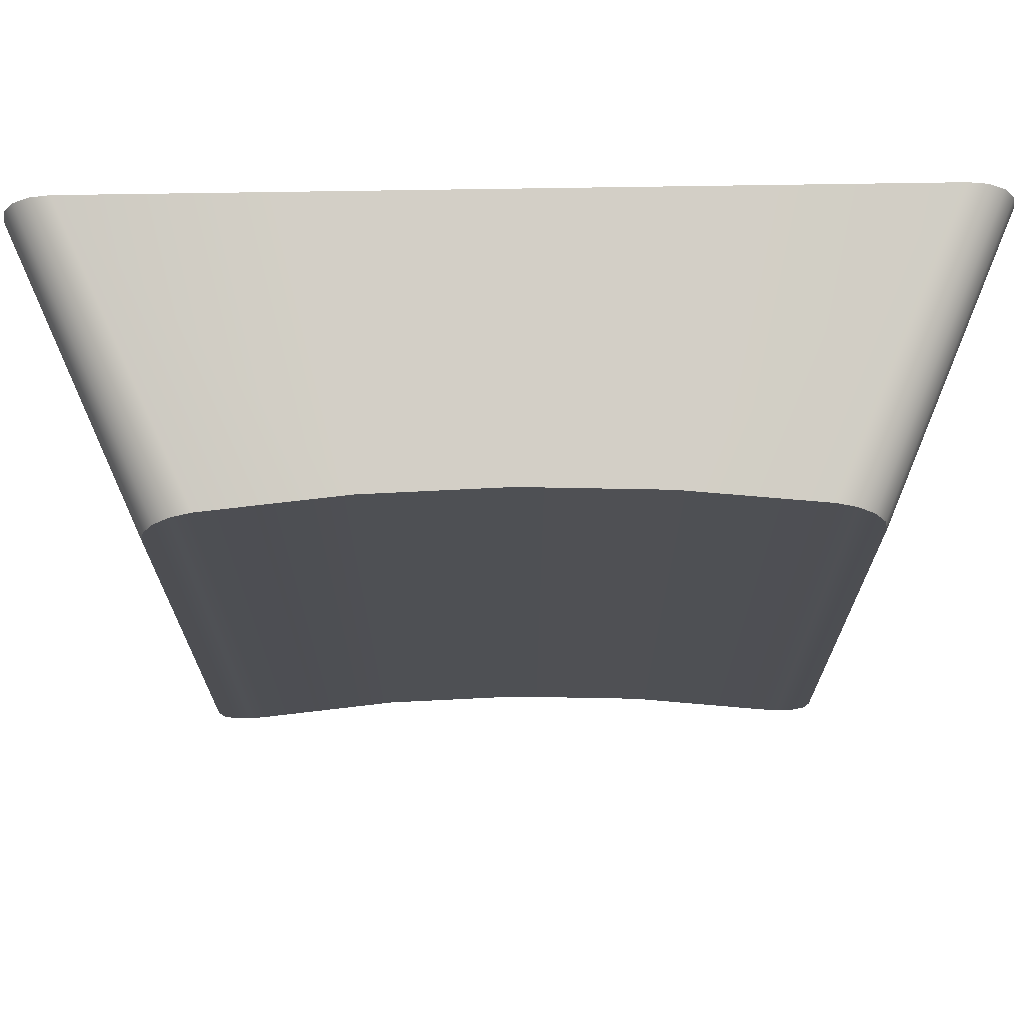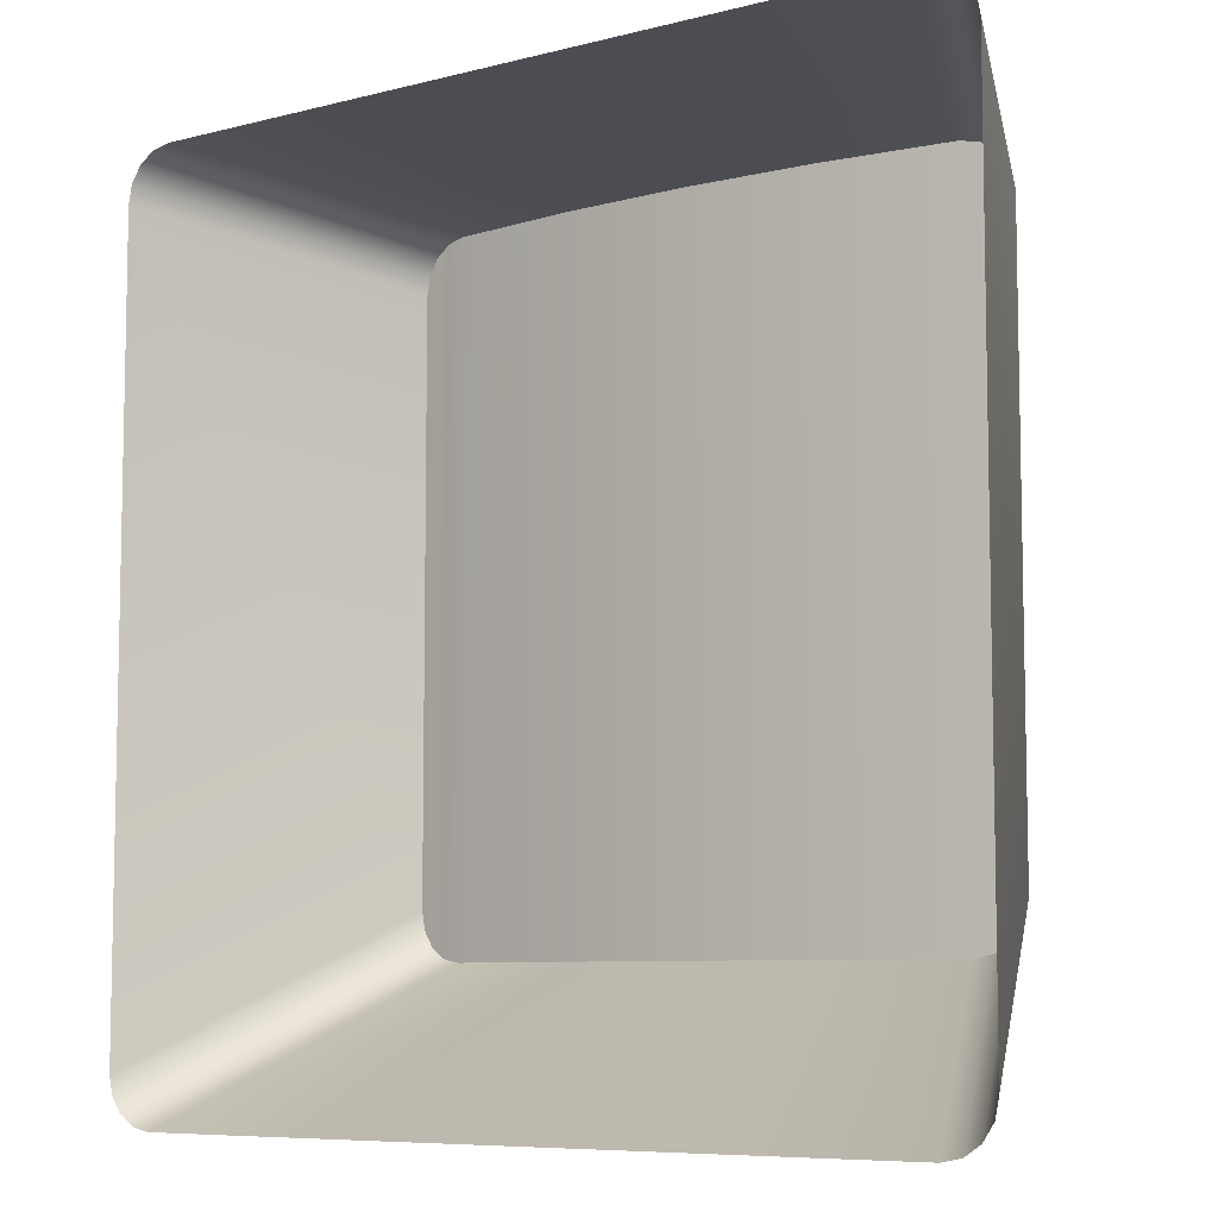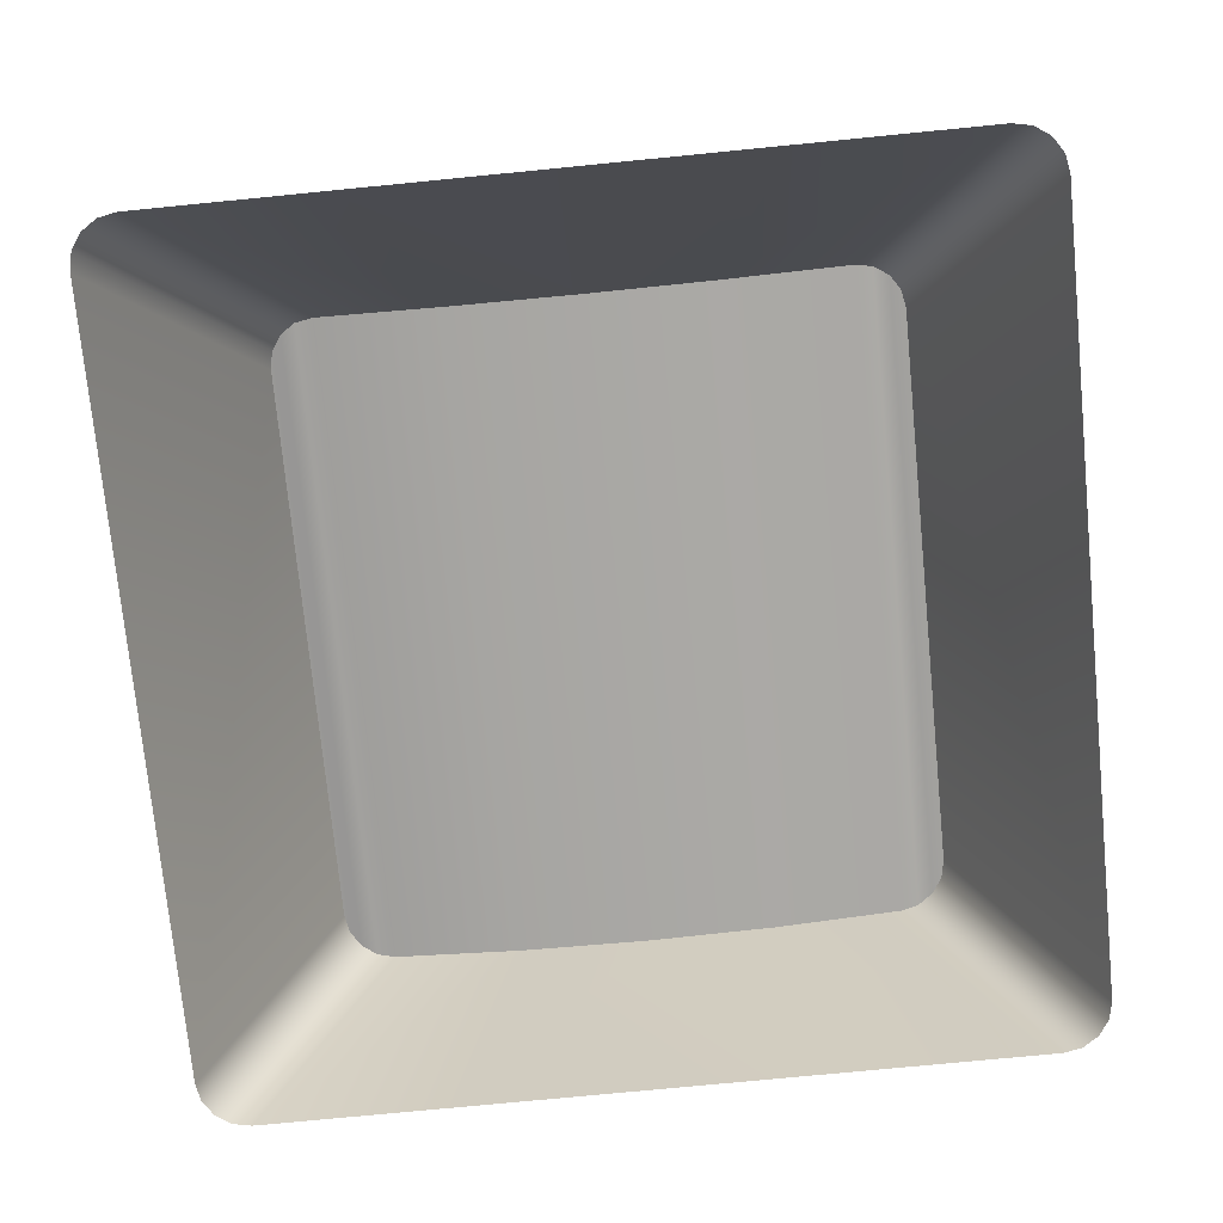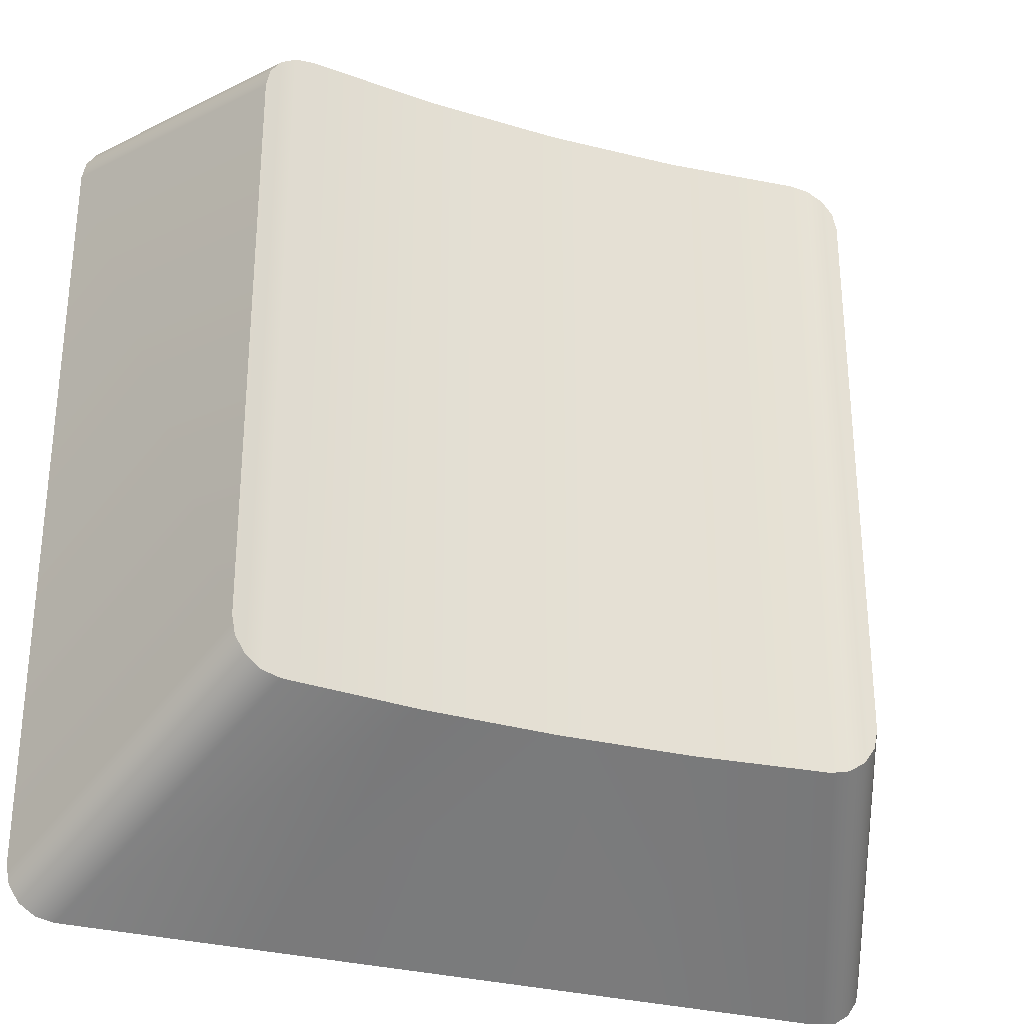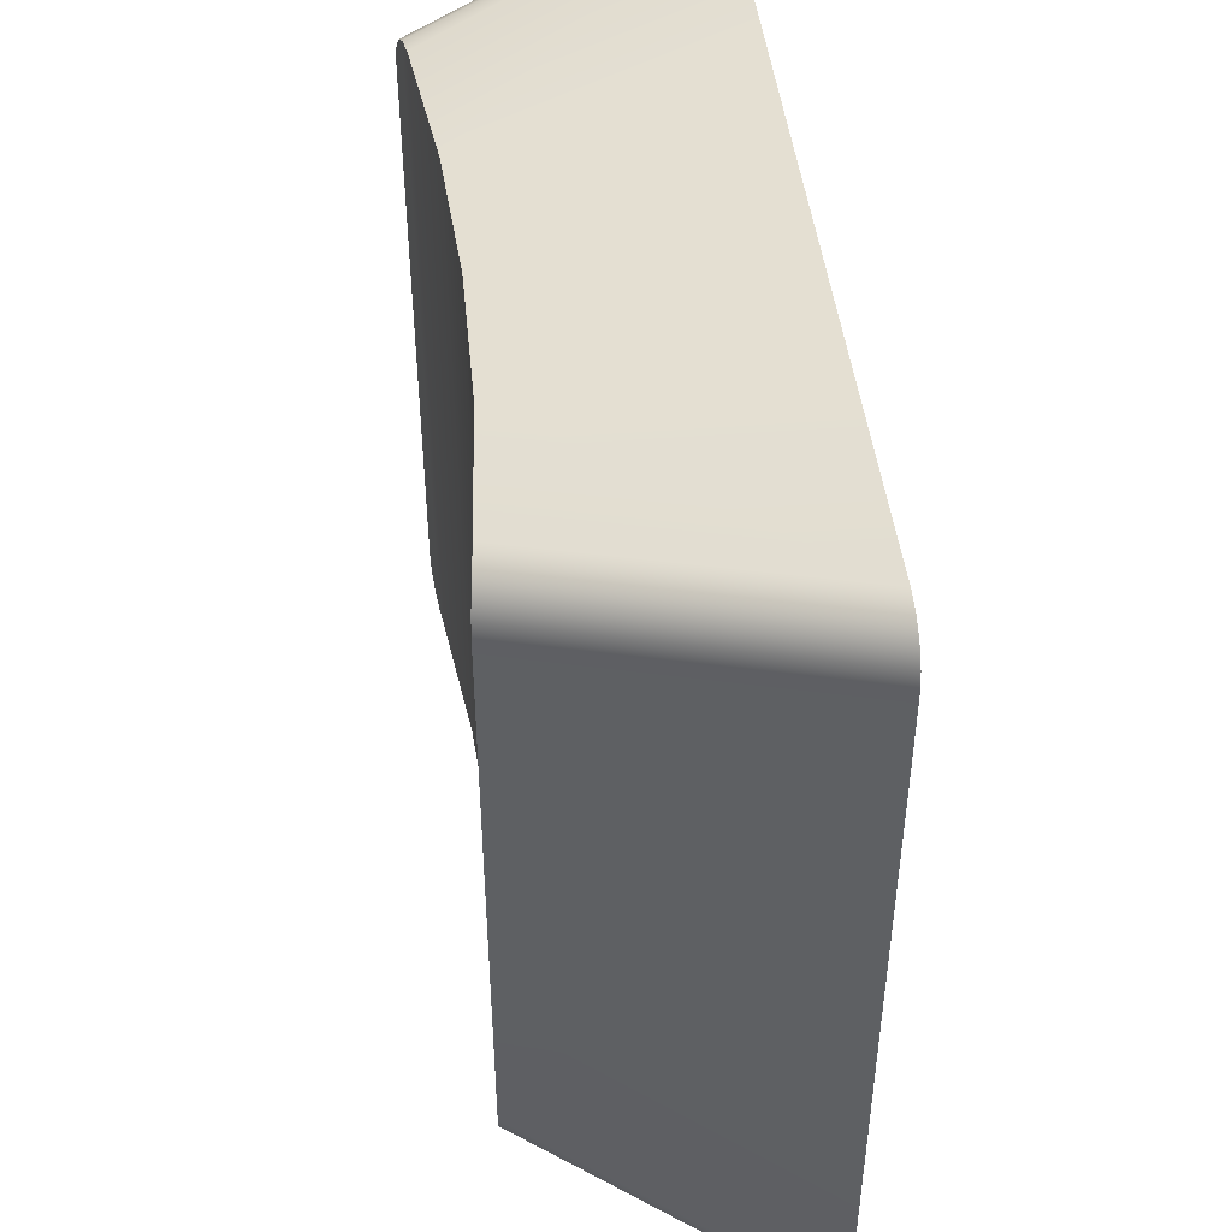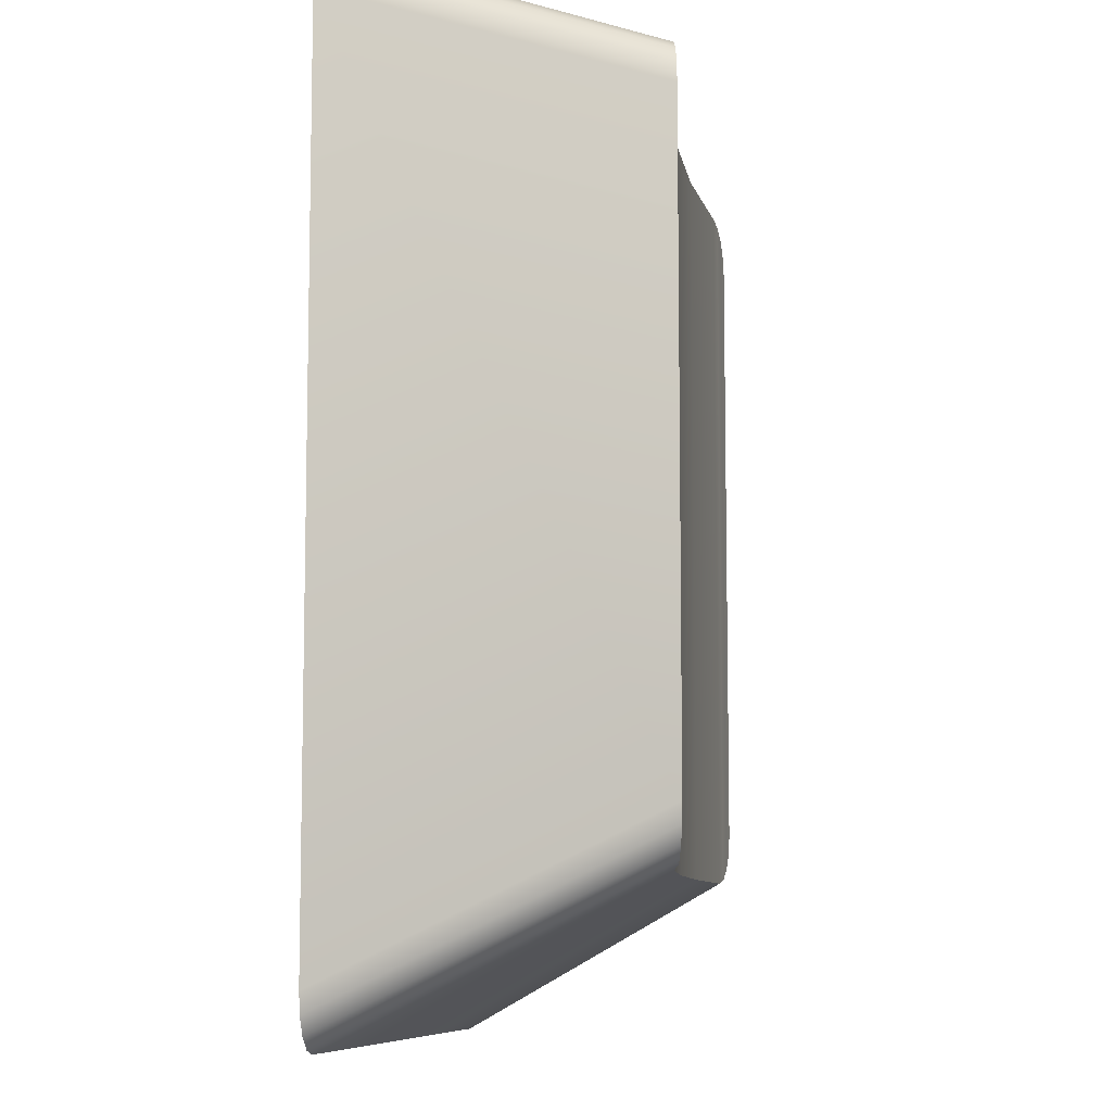
<metadata>
{"format":"obj","ext":"obj","renderer":"f3d","projection":"perspective","resolution":1024,"background":"white","views":[{"elev":70.9,"azim":179.1,"up":"+Z"},{"elev":-7.5,"azim":36.2,"up":"+Z"},{"elev":-74.8,"azim":-174.4,"up":"+Y"},{"elev":-29.8,"azim":157.9,"up":"+Z"},{"elev":48.1,"azim":-97.4,"up":"+Z"},{"elev":-8.6,"azim":97.0,"up":"+Z"}]}
</metadata>
<code>
g Tastiera.019
v 0.5148 0.1685 0.1872
v 0.365 0.1685 0.1872
v 0.4399 0.2651 0.1685
v 0.4399 0.2651 0.1685
v 0.365 0.1685 0.1872
v 0.3884 0.2669 0.1685
v 0.3884 0.2669 -0.0936
v 0.365 0.1685 -0.1498
v 0.4399 0.2651 -0.0936
v 0.4399 0.2651 -0.0936
v 0.365 0.1685 -0.1498
v 0.5148 0.1685 -0.1498
v 0.4914 0.2669 0.1685
v 0.5148 0.1685 0.1872
v 0.4399 0.2651 0.1685
v 0.4399 0.2651 -0.0936
v 0.5148 0.1685 -0.1498
v 0.4914 0.2669 -0.0936
v 0.3182 0.275 -0.07488
v 0.3197 0.2748 0.1569
v 0.3182 0.275 0.1498
v 0.3197 0.2748 -0.08204
v 0.3237 0.2741 -0.08812
v 0.3237 0.2741 0.163
v 0.3298 0.2732 -0.09217
v 0.3298 0.2732 0.167
v 0.337 0.2722 -0.0936
v 0.337 0.2722 0.1685
v 0.3884 0.2669 0.1685
v 0.3884 0.2669 -0.0936
v 0.4399 0.2651 -0.0936
v 0.4399 0.2651 0.1685
v 0.4914 0.2669 -0.0936
v 0.4914 0.2669 0.1685
v 0.5429 0.2722 -0.0936
v 0.5429 0.2722 0.1685
v 0.55 0.2732 0.167
v 0.55 0.2732 -0.09217
v 0.5561 0.2741 0.163
v 0.5561 0.2741 -0.08812
v 0.5602 0.2748 0.1569
v 0.5602 0.2748 -0.08204
v 0.5616 0.275 0.1498
v 0.5616 0.275 -0.07488
v 0.3884 0.2669 0.1685
v 0.365 0.1685 0.1872
v 0.2902 0.1685 0.1872
v 0.337 0.2722 0.1685
v 0.5897 0.1685 0.1872
v 0.5148 0.1685 0.1872
v 0.4914 0.2669 0.1685
v 0.5429 0.2722 0.1685
v 0.2902 0.1685 -0.1498
v 0.365 0.1685 -0.1498
v 0.3884 0.2669 -0.0936
v 0.337 0.2722 -0.0936
v 0.4914 0.2669 -0.0936
v 0.5148 0.1685 -0.1498
v 0.5897 0.1685 -0.1498
v 0.5429 0.2722 -0.0936
v 0.5561 0.2741 -0.08812
v 0.6029 0.1685 -0.1443
v 0.607 0.1685 -0.1382
v 0.5602 0.2748 -0.08204
v 0.55 0.2732 -0.09217
v 0.5968 0.1685 -0.1483
v 0.6029 0.1685 -0.1443
v 0.5561 0.2741 -0.08812
v 0.5429 0.2722 -0.0936
v 0.5897 0.1685 -0.1498
v 0.5968 0.1685 -0.1483
v 0.55 0.2732 -0.09217
v 0.283 0.1685 -0.1483
v 0.2902 0.1685 -0.1498
v 0.337 0.2722 -0.0936
v 0.3298 0.2732 -0.09217
v 0.2769 0.1685 -0.1443
v 0.283 0.1685 -0.1483
v 0.3298 0.2732 -0.09217
v 0.3237 0.2741 -0.08812
v 0.2729 0.1685 -0.1382
v 0.2769 0.1685 -0.1443
v 0.3237 0.2741 -0.08812
v 0.3197 0.2748 -0.08204
v 0.2714 0.1685 -0.131
v 0.2729 0.1685 -0.1382
v 0.3197 0.2748 -0.08204
v 0.3182 0.275 -0.07488
v 0.2714 0.1685 0.1685
v 0.2714 0.1685 -0.131
v 0.3182 0.275 -0.07488
v 0.3182 0.275 0.1498
v 0.2729 0.1685 0.1756
v 0.2714 0.1685 0.1685
v 0.3182 0.275 0.1498
v 0.3197 0.2748 0.1569
v 0.2769 0.1685 0.1817
v 0.2729 0.1685 0.1756
v 0.3197 0.2748 0.1569
v 0.3237 0.2741 0.163
v 0.283 0.1685 0.1858
v 0.2769 0.1685 0.1817
v 0.3237 0.2741 0.163
v 0.3298 0.2732 0.167
v 0.2902 0.1685 0.1872
v 0.283 0.1685 0.1858
v 0.3298 0.2732 0.167
v 0.337 0.2722 0.1685
v 0.55 0.2732 0.167
v 0.5968 0.1685 0.1858
v 0.5897 0.1685 0.1872
v 0.5429 0.2722 0.1685
v 0.5561 0.2741 0.163
v 0.6029 0.1685 0.1817
v 0.5968 0.1685 0.1858
v 0.55 0.2732 0.167
v 0.5602 0.2748 0.1569
v 0.607 0.1685 0.1756
v 0.6029 0.1685 0.1817
v 0.5561 0.2741 0.163
v 0.5616 0.275 0.1498
v 0.6084 0.1685 0.1685
v 0.607 0.1685 0.1756
v 0.5602 0.2748 0.1569
v 0.5616 0.275 -0.07488
v 0.6084 0.1685 -0.131
v 0.6084 0.1685 0.1685
v 0.5616 0.275 0.1498
v 0.5602 0.2748 -0.08204
v 0.607 0.1685 -0.1382
v 0.6084 0.1685 -0.131
v 0.5616 0.275 -0.07488
g Tastiera.019_0
f 3 2 1
f 6 5 4
f 9 8 7
f 12 11 10
f 15 14 13
f 18 17 16
f 21 20 19
f 20 22 19
f 22 20 23
f 20 24 23
f 23 24 25
f 24 26 25
f 25 26 27
f 26 28 27
f 27 28 29
f 30 27 29
f 31 30 29
f 32 31 29
f 33 31 32
f 34 33 32
f 33 34 35
f 34 36 35
f 35 36 37
f 38 35 37
f 38 37 39
f 40 38 39
f 40 39 41
f 42 40 41
f 41 43 42
f 43 44 42
f 47 46 45
f 48 47 45
f 51 50 49
f 52 51 49
f 55 54 53
f 56 55 53
f 59 58 57
f 60 59 57
f 63 62 61
f 64 63 61
f 67 66 65
f 68 67 65
f 71 70 69
f 72 71 69
f 75 74 73
f 76 75 73
f 79 78 77
f 80 79 77
f 83 82 81
f 84 83 81
f 87 86 85
f 88 87 85
f 91 90 89
f 92 91 89
f 95 94 93
f 96 95 93
f 99 98 97
f 100 99 97
f 103 102 101
f 104 103 101
f 107 106 105
f 108 107 105
f 111 110 109
f 112 111 109
f 115 114 113
f 116 115 113
f 119 118 117
f 120 119 117
f 123 122 121
f 124 123 121
f 127 126 125
f 128 127 125
f 131 130 129
f 132 131 129

</code>
